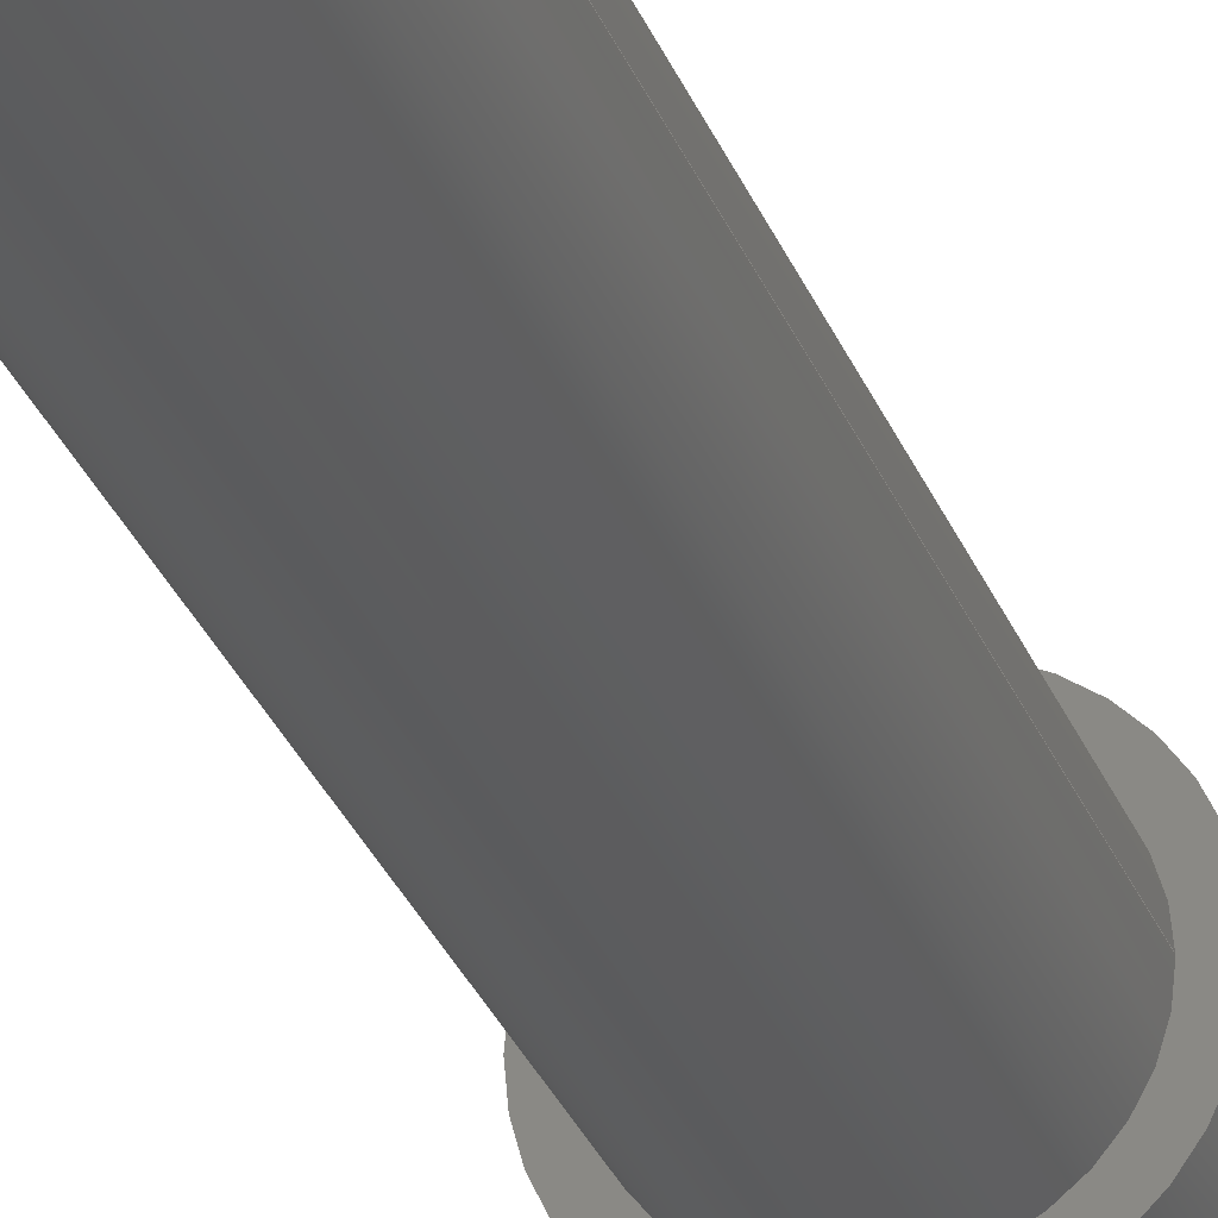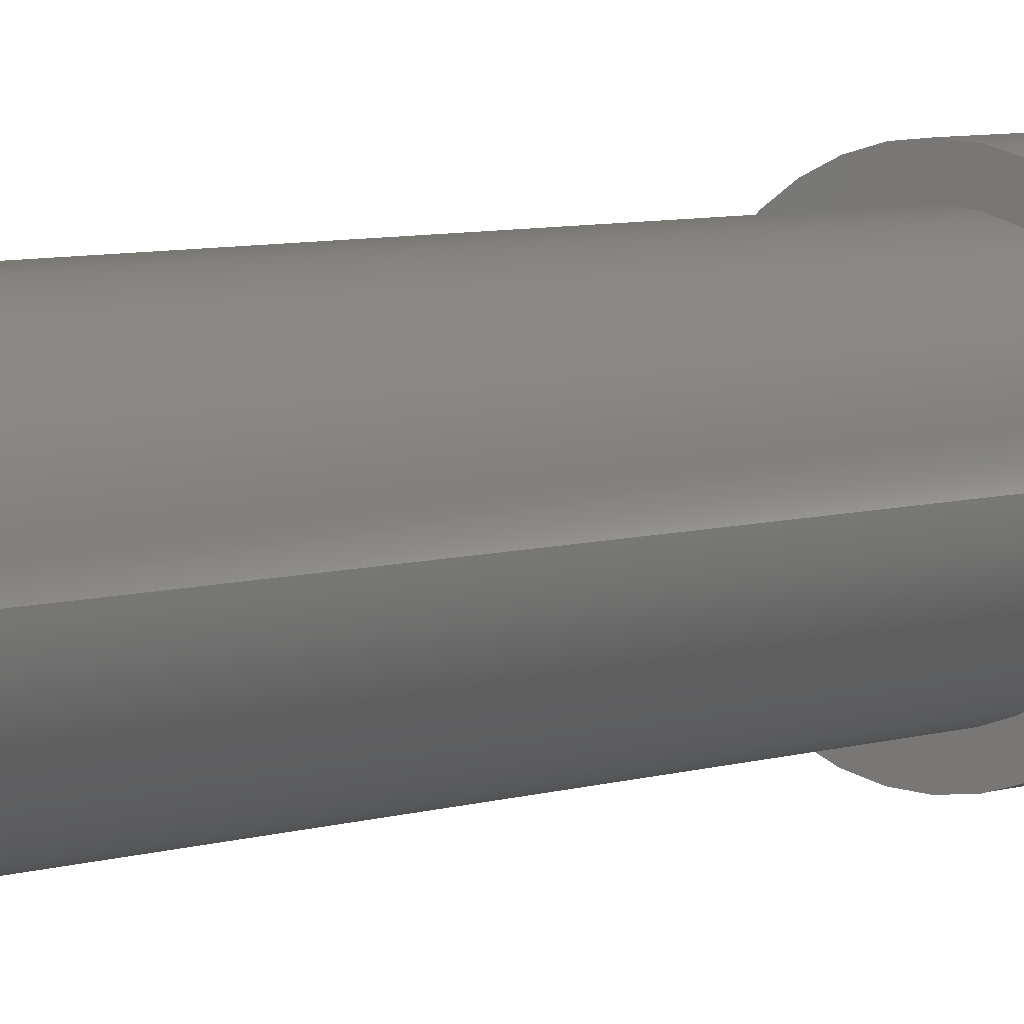
<metadata>
{"format":"step","ext":"stp","renderer":"f3d","projection":"perspective","resolution":1024,"background":"white","views":[{"elev":-29.2,"azim":18.3,"up":"+Y"},{"elev":4.5,"azim":36.4,"up":"+Y"}]}
</metadata>
<code>
ISO-10303-21;
DATA;
#1=CARTESIAN_POINT('',(0,0,0));
#2=DIRECTION('',(0,0,-1));
#3=DIRECTION('',(-1,0,0));
#4=AXIS2_PLACEMENT_3D('',#1,#2,#3);
#5=CARTESIAN_POINT('',(0,0,0));
#6=DIRECTION('',(0,0,-1));
#7=DIRECTION('',(1,0,0));
#8=AXIS2_PLACEMENT_3D('',#5,#6,#7);
#9=DIRECTION('',(0,0,1));
#10=VECTOR('',#9,10);
#11=CARTESIAN_POINT('',(-12.5,0,0));
#12=LINE('',#11,#10);
#13=DIRECTION('',(0,0,1));
#14=VECTOR('',#13,10);
#15=CARTESIAN_POINT('',(12.5,0,0));
#16=LINE('',#15,#14);
#17=CARTESIAN_POINT('',(0,0,10));
#18=DIRECTION('',(0,0,-1));
#19=DIRECTION('',(-1,0,0));
#20=AXIS2_PLACEMENT_3D('',#17,#18,#19);
#21=CARTESIAN_POINT('',(0,0,10));
#22=DIRECTION('',(0,0,-1));
#23=DIRECTION('',(1,0,0));
#24=AXIS2_PLACEMENT_3D('',#21,#22,#23);
#25=CARTESIAN_POINT('',(0,0,38));
#26=DIRECTION('',(0,0,1));
#27=DIRECTION('',(1,0,0));
#28=AXIS2_PLACEMENT_3D('',#25,#26,#27);
#29=DIRECTION('',(0,0,1));
#30=VECTOR('',#29,18);
#31=CARTESIAN_POINT('',(-4.919,8.707,20));
#32=LINE('',#31,#30);
#33=CARTESIAN_POINT('',(0,0,20));
#34=DIRECTION('',(0,0,1));
#35=DIRECTION('',(-0.4919,0.8707,0));
#36=AXIS2_PLACEMENT_3D('',#33,#34,#35);
#37=CARTESIAN_POINT('',(0,0,10));
#38=DIRECTION('',(0,0,1));
#39=DIRECTION('',(1,0,0));
#40=AXIS2_PLACEMENT_3D('',#37,#38,#39);
#41=DIRECTION('',(0,0,1));
#42=VECTOR('',#41,28);
#43=CARTESIAN_POINT('',(10,0,10));
#44=LINE('',#43,#42);
#45=CARTESIAN_POINT('',(0,0,48));
#46=DIRECTION('',(0,0,-1));
#47=DIRECTION('',(-1,0,0));
#48=AXIS2_PLACEMENT_3D('',#45,#46,#47);
#49=DIRECTION('',(0,0,1));
#50=VECTOR('',#49,102);
#51=CARTESIAN_POINT('',(10,0,48));
#52=LINE('',#51,#50);
#53=CARTESIAN_POINT('',(0,0,38));
#54=DIRECTION('',(0,0,-1));
#55=DIRECTION('',(0,-1,0));
#56=AXIS2_PLACEMENT_3D('',#53,#54,#55);
#57=CARTESIAN_POINT('',(0,0,38));
#58=DIRECTION('',(0,0,-1));
#59=DIRECTION('',(0,1,0));
#60=AXIS2_PLACEMENT_3D('',#57,#58,#59);
#61=DIRECTION('',(0.2763,0.9611,0));
#62=VECTOR('',#61,14.02);
#63=CARTESIAN_POINT('',(-8.791,-4.766,38));
#64=LINE('',#63,#62);
#65=DIRECTION('',(0,0,1));
#66=VECTOR('',#65,10);
#67=CARTESIAN_POINT('',(0,-12.5,38));
#68=LINE('',#67,#66);
#69=DIRECTION('',(0,0,1));
#70=VECTOR('',#69,10);
#71=CARTESIAN_POINT('',(0,12.5,38));
#72=LINE('',#71,#70);
#73=CARTESIAN_POINT('',(0,0,48));
#74=DIRECTION('',(0,0,-1));
#75=DIRECTION('',(0,-1,0));
#76=AXIS2_PLACEMENT_3D('',#73,#74,#75);
#77=CARTESIAN_POINT('',(0,0,48));
#78=DIRECTION('',(0,0,-1));
#79=DIRECTION('',(0,1,0));
#80=AXIS2_PLACEMENT_3D('',#77,#78,#79);
#81=CARTESIAN_POINT('',(0,0,38));
#82=DIRECTION('',(0,0,1));
#83=DIRECTION('',(-0.8791,-0.4766,0));
#84=AXIS2_PLACEMENT_3D('',#81,#82,#83);
#85=CARTESIAN_POINT('',(0,0,10));
#86=DIRECTION('',(0,0,1));
#87=DIRECTION('',(-1,0,0));
#88=AXIS2_PLACEMENT_3D('',#85,#86,#87);
#89=DIRECTION('',(0,0,1));
#90=VECTOR('',#89,10);
#91=CARTESIAN_POINT('',(-10,0,10));
#92=LINE('',#91,#90);
#93=CARTESIAN_POINT('',(0,0,20));
#94=DIRECTION('',(0,0,1));
#95=DIRECTION('',(-1,0,0));
#96=AXIS2_PLACEMENT_3D('',#93,#94,#95);
#97=DIRECTION('',(0,0,1));
#98=VECTOR('',#97,18);
#99=CARTESIAN_POINT('',(-8.791,-4.766,20));
#100=LINE('',#99,#98);
#101=CARTESIAN_POINT('',(0,0,48));
#102=DIRECTION('',(0,0,-1));
#103=DIRECTION('',(1,0,0));
#104=AXIS2_PLACEMENT_3D('',#101,#102,#103);
#105=DIRECTION('',(0,0,1));
#106=VECTOR('',#105,102);
#107=CARTESIAN_POINT('',(-10,0,48));
#108=LINE('',#107,#106);
#109=DIRECTION('',(0.2763,0.9611,0));
#110=VECTOR('',#109,14.02);
#111=CARTESIAN_POINT('',(-8.791,-4.766,20));
#112=LINE('',#111,#110);
#113=CARTESIAN_POINT('',(0,0,150));
#114=DIRECTION('',(0,0,1));
#115=DIRECTION('',(1,0,0));
#116=AXIS2_PLACEMENT_3D('',#113,#114,#115);
#117=CARTESIAN_POINT('',(0,0,150));
#118=DIRECTION('',(0,0,1));
#119=DIRECTION('',(-1,0,0));
#120=AXIS2_PLACEMENT_3D('',#117,#118,#119);
#121=CARTESIAN_POINT('',(10,0,150));
#122=CARTESIAN_POINT('',(-10,0,150));
#123=VERTEX_POINT('',#121);
#124=VERTEX_POINT('',#122);
#125=CARTESIAN_POINT('',(-12.5,0,0));
#126=CARTESIAN_POINT('',(12.5,0,0));
#127=VERTEX_POINT('',#125);
#128=VERTEX_POINT('',#126);
#129=CARTESIAN_POINT('',(-12.5,0,10));
#130=CARTESIAN_POINT('',(12.5,0,10));
#131=VERTEX_POINT('',#129);
#132=VERTEX_POINT('',#130);
#133=CARTESIAN_POINT('',(10,0,10));
#134=CARTESIAN_POINT('',(-10,0,10));
#135=VERTEX_POINT('',#133);
#136=VERTEX_POINT('',#134);
#137=CARTESIAN_POINT('',(-4.919,8.707,20));
#138=CARTESIAN_POINT('',(-10,0,20));
#139=VERTEX_POINT('',#137);
#140=VERTEX_POINT('',#138);
#141=CARTESIAN_POINT('',(-8.791,-4.766,20));
#142=VERTEX_POINT('',#141);
#143=CARTESIAN_POINT('',(0,-12.5,38));
#144=CARTESIAN_POINT('',(0,12.5,38));
#145=VERTEX_POINT('',#143);
#146=VERTEX_POINT('',#144);
#147=CARTESIAN_POINT('',(0,-12.5,48));
#148=CARTESIAN_POINT('',(0,12.5,48));
#149=VERTEX_POINT('',#147);
#150=VERTEX_POINT('',#148);
#151=CARTESIAN_POINT('',(10,0,38));
#152=CARTESIAN_POINT('',(-4.919,8.707,38));
#153=VERTEX_POINT('',#151);
#154=VERTEX_POINT('',#152);
#155=CARTESIAN_POINT('',(-10,0,48));
#156=CARTESIAN_POINT('',(10,0,48));
#157=VERTEX_POINT('',#155);
#158=VERTEX_POINT('',#156);
#159=CARTESIAN_POINT('',(-8.791,-4.766,38));
#160=VERTEX_POINT('',#159);
#161=CARTESIAN_POINT('',(0,0,0));
#162=DIRECTION('',(0,0,1));
#163=DIRECTION('',(1,0,0));
#164=AXIS2_PLACEMENT_3D('',#161,#162,#163);
#165=PLANE('',#164);
#166=ORIENTED_EDGE('',*,*,#407,.F.);
#167=ORIENTED_EDGE('',*,*,#408,.F.);
#168=EDGE_LOOP('',(#166,#167));
#169=FACE_OUTER_BOUND('',#168,.F.);
#170=ADVANCED_FACE('',(#169),#165,.F.);
#171=CARTESIAN_POINT('',(0,0,0));
#172=DIRECTION('',(0,0,-1));
#173=DIRECTION('',(-1,0,0));
#174=AXIS2_PLACEMENT_3D('',#171,#172,#173);
#175=CYLINDRICAL_SURFACE('',#174,12.5);
#176=ORIENTED_EDGE('',*,*,#407,.T.);
#177=ORIENTED_EDGE('',*,*,#409,.T.);
#178=ORIENTED_EDGE('',*,*,#410,.F.);
#179=ORIENTED_EDGE('',*,*,#411,.F.);
#180=EDGE_LOOP('',(#176,#177,#178,#179));
#181=FACE_OUTER_BOUND('',#180,.F.);
#182=ADVANCED_FACE('',(#181),#175,.T.);
#183=CARTESIAN_POINT('',(0,0,0));
#184=DIRECTION('',(0,0,-1));
#185=DIRECTION('',(-1,0,0));
#186=AXIS2_PLACEMENT_3D('',#183,#184,#185);
#187=CYLINDRICAL_SURFACE('',#186,12.5);
#188=ORIENTED_EDGE('',*,*,#408,.T.);
#189=ORIENTED_EDGE('',*,*,#411,.T.);
#190=ORIENTED_EDGE('',*,*,#412,.F.);
#191=ORIENTED_EDGE('',*,*,#409,.F.);
#192=EDGE_LOOP('',(#188,#189,#190,#191));
#193=FACE_OUTER_BOUND('',#192,.F.);
#194=ADVANCED_FACE('',(#193),#187,.T.);
#195=CARTESIAN_POINT('',(0,0,10));
#196=DIRECTION('',(0,0,-1));
#197=DIRECTION('',(-1,0,0));
#198=AXIS2_PLACEMENT_3D('',#195,#196,#197);
#199=PLANE('',#198);
#200=ORIENTED_EDGE('',*,*,#410,.T.);
#201=ORIENTED_EDGE('',*,*,#412,.T.);
#202=EDGE_LOOP('',(#200,#201));
#203=FACE_OUTER_BOUND('',#202,.F.);
#204=ORIENTED_EDGE('',*,*,#413,.T.);
#205=ORIENTED_EDGE('',*,*,#414,.T.);
#206=EDGE_LOOP('',(#204,#205));
#207=FACE_BOUND('',#206,.F.);
#208=ADVANCED_FACE('',(#203,#207),#199,.F.);
#209=CARTESIAN_POINT('',(0,0,0));
#210=DIRECTION('',(0,0,1));
#211=DIRECTION('',(1,0,0));
#212=AXIS2_PLACEMENT_3D('',#209,#210,#211);
#213=CYLINDRICAL_SURFACE('',#212,10);
#214=ORIENTED_EDGE('',*,*,#415,.T.);
#215=ORIENTED_EDGE('',*,*,#416,.F.);
#216=ORIENTED_EDGE('',*,*,#417,.T.);
#217=ORIENTED_EDGE('',*,*,#418,.F.);
#218=ORIENTED_EDGE('',*,*,#413,.F.);
#219=ORIENTED_EDGE('',*,*,#419,.T.);
#220=EDGE_LOOP('',(#214,#215,#216,#217,#218,#219));
#221=FACE_OUTER_BOUND('',#220,.F.);
#222=ADVANCED_FACE('',(#221),#213,.T.);
#223=CARTESIAN_POINT('',(0,0,0));
#224=DIRECTION('',(0,0,1));
#225=DIRECTION('',(1,0,0));
#226=AXIS2_PLACEMENT_3D('',#223,#224,#225);
#227=CYLINDRICAL_SURFACE('',#226,10);
#228=ORIENTED_EDGE('',*,*,#420,.T.);
#229=ORIENTED_EDGE('',*,*,#421,.T.);
#230=ORIENTED_EDGE('',*,*,#422,.T.);
#231=ORIENTED_EDGE('',*,*,#423,.F.);
#232=EDGE_LOOP('',(#228,#229,#230,#231));
#233=FACE_OUTER_BOUND('',#232,.F.);
#234=ADVANCED_FACE('',(#233),#227,.T.);
#235=CARTESIAN_POINT('',(0,0,38));
#236=DIRECTION('',(0,0,1));
#237=DIRECTION('',(0,1,0));
#238=AXIS2_PLACEMENT_3D('',#235,#236,#237);
#239=PLANE('',#238);
#240=ORIENTED_EDGE('',*,*,#424,.F.);
#241=ORIENTED_EDGE('',*,*,#425,.F.);
#242=EDGE_LOOP('',(#240,#241));
#243=FACE_OUTER_BOUND('',#242,.F.);
#244=ORIENTED_EDGE('',*,*,#426,.T.);
#245=ORIENTED_EDGE('',*,*,#415,.F.);
#246=ORIENTED_EDGE('',*,*,#427,.F.);
#247=EDGE_LOOP('',(#244,#245,#246));
#248=FACE_BOUND('',#247,.F.);
#249=ADVANCED_FACE('',(#243,#248),#239,.F.);
#250=CARTESIAN_POINT('',(0,0,38));
#251=DIRECTION('',(0,0,-1));
#252=DIRECTION('',(0,-1,0));
#253=AXIS2_PLACEMENT_3D('',#250,#251,#252);
#254=CYLINDRICAL_SURFACE('',#253,12.5);
#255=ORIENTED_EDGE('',*,*,#424,.T.);
#256=ORIENTED_EDGE('',*,*,#428,.T.);
#257=ORIENTED_EDGE('',*,*,#429,.F.);
#258=ORIENTED_EDGE('',*,*,#430,.F.);
#259=EDGE_LOOP('',(#255,#256,#257,#258));
#260=FACE_OUTER_BOUND('',#259,.F.);
#261=ADVANCED_FACE('',(#260),#254,.T.);
#262=CARTESIAN_POINT('',(0,0,38));
#263=DIRECTION('',(0,0,-1));
#264=DIRECTION('',(0,-1,0));
#265=AXIS2_PLACEMENT_3D('',#262,#263,#264);
#266=CYLINDRICAL_SURFACE('',#265,12.5);
#267=ORIENTED_EDGE('',*,*,#425,.T.);
#268=ORIENTED_EDGE('',*,*,#430,.T.);
#269=ORIENTED_EDGE('',*,*,#431,.F.);
#270=ORIENTED_EDGE('',*,*,#428,.F.);
#271=EDGE_LOOP('',(#267,#268,#269,#270));
#272=FACE_OUTER_BOUND('',#271,.F.);
#273=ADVANCED_FACE('',(#272),#266,.T.);
#274=CARTESIAN_POINT('',(0,0,48));
#275=DIRECTION('',(0,0,-1));
#276=DIRECTION('',(0,-1,0));
#277=AXIS2_PLACEMENT_3D('',#274,#275,#276);
#278=PLANE('',#277);
#279=ORIENTED_EDGE('',*,*,#429,.T.);
#280=ORIENTED_EDGE('',*,*,#431,.T.);
#281=EDGE_LOOP('',(#279,#280));
#282=FACE_OUTER_BOUND('',#281,.F.);
#283=ORIENTED_EDGE('',*,*,#420,.F.);
#284=ORIENTED_EDGE('',*,*,#432,.F.);
#285=EDGE_LOOP('',(#283,#284));
#286=FACE_BOUND('',#285,.F.);
#287=ADVANCED_FACE('',(#282,#286),#278,.F.);
#288=CARTESIAN_POINT('',(0,0,0));
#289=DIRECTION('',(0,0,1));
#290=DIRECTION('',(1,0,0));
#291=AXIS2_PLACEMENT_3D('',#288,#289,#290);
#292=CYLINDRICAL_SURFACE('',#291,10);
#293=ORIENTED_EDGE('',*,*,#427,.T.);
#294=ORIENTED_EDGE('',*,*,#419,.F.);
#295=ORIENTED_EDGE('',*,*,#414,.F.);
#296=ORIENTED_EDGE('',*,*,#418,.T.);
#297=ORIENTED_EDGE('',*,*,#433,.T.);
#298=ORIENTED_EDGE('',*,*,#434,.T.);
#299=EDGE_LOOP('',(#293,#294,#295,#296,#297,#298));
#300=FACE_OUTER_BOUND('',#299,.F.);
#301=ADVANCED_FACE('',(#300),#292,.T.);
#302=CARTESIAN_POINT('',(0,0,0));
#303=DIRECTION('',(0,0,1));
#304=DIRECTION('',(1,0,0));
#305=AXIS2_PLACEMENT_3D('',#302,#303,#304);
#306=CYLINDRICAL_SURFACE('',#305,10);
#307=ORIENTED_EDGE('',*,*,#432,.T.);
#308=ORIENTED_EDGE('',*,*,#423,.T.);
#309=ORIENTED_EDGE('',*,*,#435,.T.);
#310=ORIENTED_EDGE('',*,*,#421,.F.);
#311=EDGE_LOOP('',(#307,#308,#309,#310));
#312=FACE_OUTER_BOUND('',#311,.F.);
#313=ADVANCED_FACE('',(#312),#306,.T.);
#314=CARTESIAN_POINT('',(0,0,20));
#315=DIRECTION('',(0,0,1));
#316=DIRECTION('',(0,1,0));
#317=AXIS2_PLACEMENT_3D('',#314,#315,#316);
#318=PLANE('',#317);
#319=ORIENTED_EDGE('',*,*,#417,.F.);
#320=ORIENTED_EDGE('',*,*,#436,.F.);
#321=ORIENTED_EDGE('',*,*,#433,.F.);
#322=EDGE_LOOP('',(#319,#320,#321));
#323=FACE_OUTER_BOUND('',#322,.F.);
#324=ADVANCED_FACE('',(#323),#318,.T.);
#325=CARTESIAN_POINT('',(-8.791,-4.766,20));
#326=DIRECTION('',(0.9611,-0.2763,0));
#327=DIRECTION('',(0.2763,0.9611,0));
#328=AXIS2_PLACEMENT_3D('',#325,#326,#327);
#329=PLANE('',#328);
#330=ORIENTED_EDGE('',*,*,#416,.T.);
#331=ORIENTED_EDGE('',*,*,#426,.F.);
#332=ORIENTED_EDGE('',*,*,#434,.F.);
#333=ORIENTED_EDGE('',*,*,#436,.T.);
#334=EDGE_LOOP('',(#330,#331,#332,#333));
#335=FACE_OUTER_BOUND('',#334,.F.);
#336=ADVANCED_FACE('',(#335),#329,.F.);
#337=CARTESIAN_POINT('',(0,0,150));
#338=DIRECTION('',(0,0,1));
#339=DIRECTION('',(1,0,0));
#340=AXIS2_PLACEMENT_3D('',#337,#338,#339);
#341=PLANE('',#340);
#342=ORIENTED_EDGE('',*,*,#422,.F.);
#343=ORIENTED_EDGE('',*,*,#435,.F.);
#344=EDGE_LOOP('',(#342,#343));
#345=FACE_OUTER_BOUND('',#344,.F.);
#346=ADVANCED_FACE('',(#345),#341,.T.);
#347=DIMENSIONAL_EXPONENTS(0,0,0,0,0,0,0);
#348=PLANE_ANGLE_MEASURE_WITH_UNIT(PLANE_ANGLE_MEASURE(0.01745),#440);
#349=(CONVERSION_BASED_UNIT('DEGREE',#348)NAMED_UNIT(*)PLANE_ANGLE_UNIT());
#350=UNCERTAINTY_MEASURE_WITH_UNIT(LENGTH_MEASURE(0.009906),#439,'closure',
'Maximum model space distance between geometric entities at asserted connectivities');
#351=(GEOMETRIC_REPRESENTATION_CONTEXT(3)GLOBAL_UNCERTAINTY_ASSIGNED_CONTEXT((
#350))GLOBAL_UNIT_ASSIGNED_CONTEXT((#439,#349,#441))REPRESENTATION_CONTEXT
('ID1','3'));
#352=APPLICATION_CONTEXT(
'CONFIGURATION CONTROLLED 3D DESIGNS OF MECHANICAL PARTS AND ASSEMBLIES');
#353=APPLICATION_PROTOCOL_DEFINITION('international standard',
'config_control_design',1994,#352);
#354=DESIGN_CONTEXT('',#352,'design');
#355=MECHANICAL_CONTEXT('',#352,'mechanical');
#356=PRODUCT('SHOULDER_GEAR_CYLINDER','SHOULDER_GEAR_CYLINDER','NOT SPECIFIED',(
#355));
#357=PRODUCT_DEFINITION_FORMATION_WITH_SPECIFIED_SOURCE('4','LAST_VERSION',#356,
.MADE.);
#358=PRODUCT_CATEGORY('part','');
#359=PRODUCT_RELATED_PRODUCT_CATEGORY('detail','',(#356));
#360=PRODUCT_CATEGORY_RELATIONSHIP('','',#358,#359);
#361=SECURITY_CLASSIFICATION_LEVEL('unclassified');
#362=SECURITY_CLASSIFICATION('','',#361);
#363=CC_DESIGN_SECURITY_CLASSIFICATION(#362,(#357));
#364=APPROVAL_STATUS('approved');
#365=APPROVAL(#364,'');
#366=CC_DESIGN_APPROVAL(#365,(#362,#357,#443));
#367=CALENDAR_DATE(120,30,12);
#368=COORDINATED_UNIVERSAL_TIME_OFFSET(8,0,.BEHIND.);
#369=LOCAL_TIME(20,25,21,#368);
#370=DATE_AND_TIME(#367,#369);
#371=APPROVAL_DATE_TIME(#370,#365);
#372=DATE_TIME_ROLE('creation_date');
#373=CC_DESIGN_DATE_AND_TIME_ASSIGNMENT(#370,#372,(#443));
#374=DATE_TIME_ROLE('classification_date');
#375=CC_DESIGN_DATE_AND_TIME_ASSIGNMENT(#370,#374,(#362));
#376=PERSON('UNSPECIFIED','UNSPECIFIED',$,$,$,$);
#377=ORGANIZATION('UNSPECIFIED','UNSPECIFIED','UNSPECIFIED');
#378=PERSON_AND_ORGANIZATION(#376,#377);
#379=APPROVAL_ROLE('approver');
#380=APPROVAL_PERSON_ORGANIZATION(#378,#365,#379);
#381=PERSON_AND_ORGANIZATION_ROLE('creator');
#382=CC_DESIGN_PERSON_AND_ORGANIZATION_ASSIGNMENT(#378,#381,(#357,#443));
#383=PERSON_AND_ORGANIZATION_ROLE('design_supplier');
#384=CC_DESIGN_PERSON_AND_ORGANIZATION_ASSIGNMENT(#378,#383,(#357));
#385=PERSON_AND_ORGANIZATION_ROLE('classification_officer');
#386=CC_DESIGN_PERSON_AND_ORGANIZATION_ASSIGNMENT(#378,#385,(#362));
#387=PERSON_AND_ORGANIZATION_ROLE('design_owner');
#388=CC_DESIGN_PERSON_AND_ORGANIZATION_ASSIGNMENT(#378,#387,(#356));
#389=CIRCLE('',#4,12.5);
#390=CIRCLE('',#8,12.5);
#391=CIRCLE('',#20,12.5);
#392=CIRCLE('',#24,12.5);
#393=CIRCLE('',#28,10);
#394=CIRCLE('',#36,10);
#395=CIRCLE('',#40,10);
#396=CIRCLE('',#48,10);
#397=CIRCLE('',#56,12.5);
#398=CIRCLE('',#60,12.5);
#399=CIRCLE('',#76,12.5);
#400=CIRCLE('',#80,12.5);
#401=CIRCLE('',#84,10);
#402=CIRCLE('',#88,10);
#403=CIRCLE('',#96,10);
#404=CIRCLE('',#104,10);
#405=CIRCLE('',#116,10);
#406=CIRCLE('',#120,10);
#407=EDGE_CURVE('',#127,#128,#389,.T.);
#408=EDGE_CURVE('',#128,#127,#390,.T.);
#409=EDGE_CURVE('',#128,#132,#16,.T.);
#410=EDGE_CURVE('',#131,#132,#391,.T.);
#411=EDGE_CURVE('',#127,#131,#12,.T.);
#412=EDGE_CURVE('',#132,#131,#392,.T.);
#413=EDGE_CURVE('',#135,#136,#395,.T.);
#414=EDGE_CURVE('',#136,#135,#402,.T.);
#415=EDGE_CURVE('',#153,#154,#393,.T.);
#416=EDGE_CURVE('',#139,#154,#32,.T.);
#417=EDGE_CURVE('',#139,#140,#394,.T.);
#418=EDGE_CURVE('',#136,#140,#92,.T.);
#419=EDGE_CURVE('',#135,#153,#44,.T.);
#420=EDGE_CURVE('',#157,#158,#396,.T.);
#421=EDGE_CURVE('',#158,#123,#52,.T.);
#422=EDGE_CURVE('',#123,#124,#405,.T.);
#423=EDGE_CURVE('',#157,#124,#108,.T.);
#424=EDGE_CURVE('',#145,#146,#397,.T.);
#425=EDGE_CURVE('',#146,#145,#398,.T.);
#426=EDGE_CURVE('',#160,#154,#64,.T.);
#427=EDGE_CURVE('',#160,#153,#401,.T.);
#428=EDGE_CURVE('',#146,#150,#72,.T.);
#429=EDGE_CURVE('',#149,#150,#399,.T.);
#430=EDGE_CURVE('',#145,#149,#68,.T.);
#431=EDGE_CURVE('',#150,#149,#400,.T.);
#432=EDGE_CURVE('',#158,#157,#404,.T.);
#433=EDGE_CURVE('',#140,#142,#403,.T.);
#434=EDGE_CURVE('',#142,#160,#100,.T.);
#435=EDGE_CURVE('',#124,#123,#406,.T.);
#436=EDGE_CURVE('',#142,#139,#112,.T.);
#437=CLOSED_SHELL('',(#170,#182,#194,#208,#222,#234,#249,#261,#273,#287,#301,
#313,#324,#336,#346));
#438=MANIFOLD_SOLID_BREP('',#437);
#439=(LENGTH_UNIT()NAMED_UNIT(*)SI_UNIT(.MILLI.,.METRE.));
#440=(NAMED_UNIT(*)PLANE_ANGLE_UNIT()SI_UNIT($,.RADIAN.));
#441=(NAMED_UNIT(*)SI_UNIT($,.STERADIAN.)SOLID_ANGLE_UNIT());
#442=ADVANCED_BREP_SHAPE_REPRESENTATION('',(#438),#351);
#443=PRODUCT_DEFINITION('design','',#357,#354);
#444=PRODUCT_DEFINITION_SHAPE('','SHAPE FOR SHOULDER_GEAR_CYLINDER.',#443);
#445=SHAPE_DEFINITION_REPRESENTATION(#444,#442);
ENDSEC;
END-ISO-10303-21;

</code>
